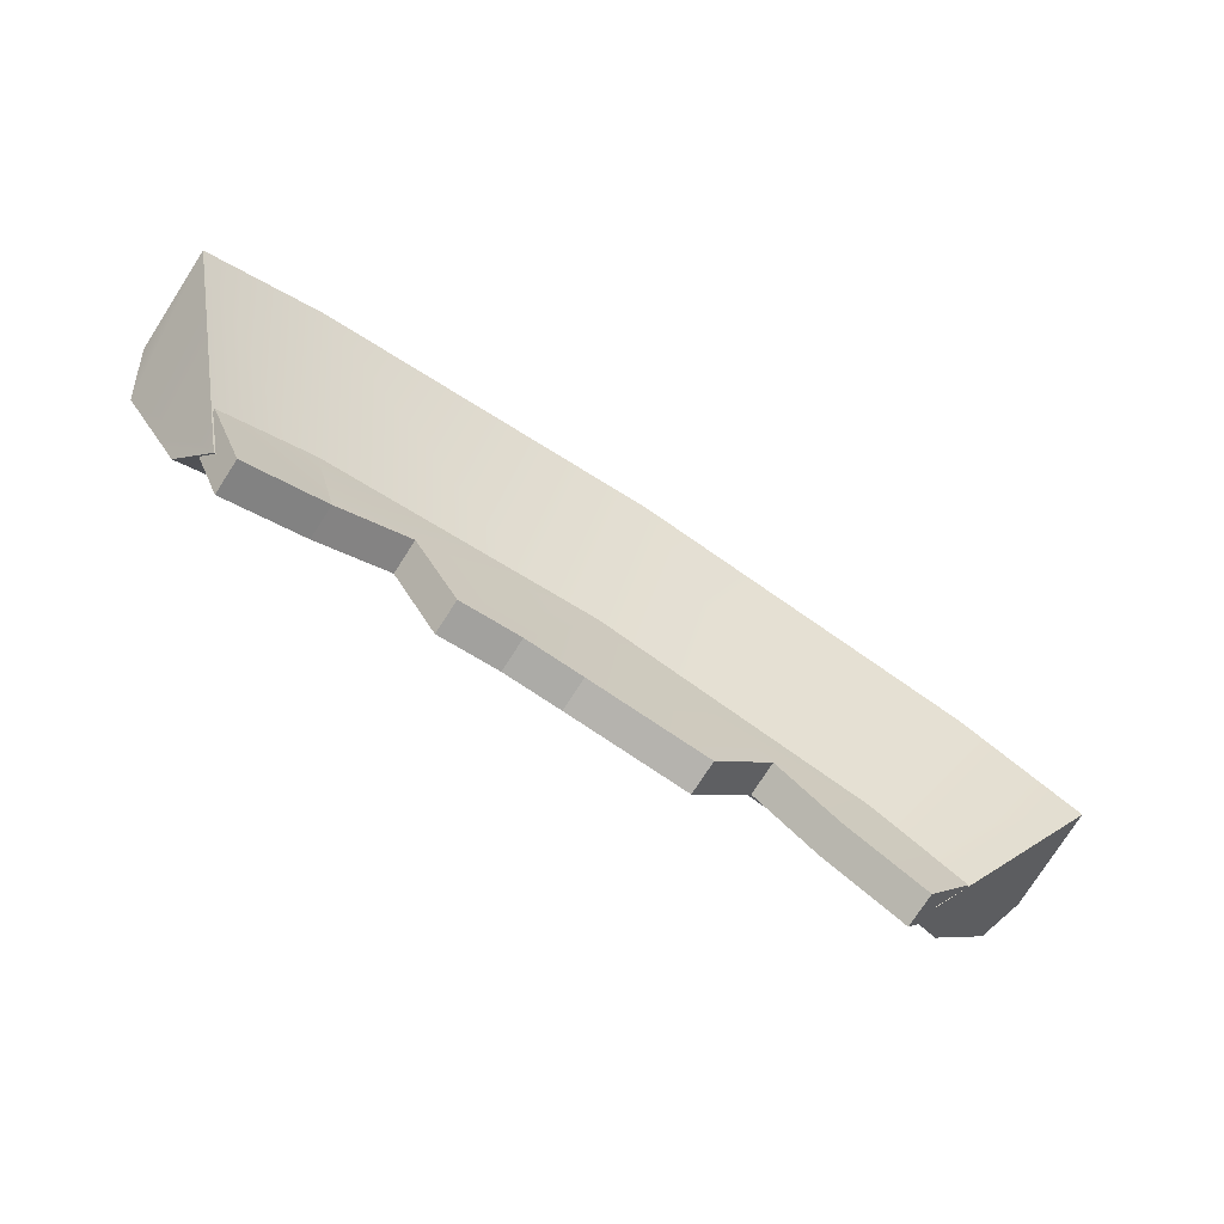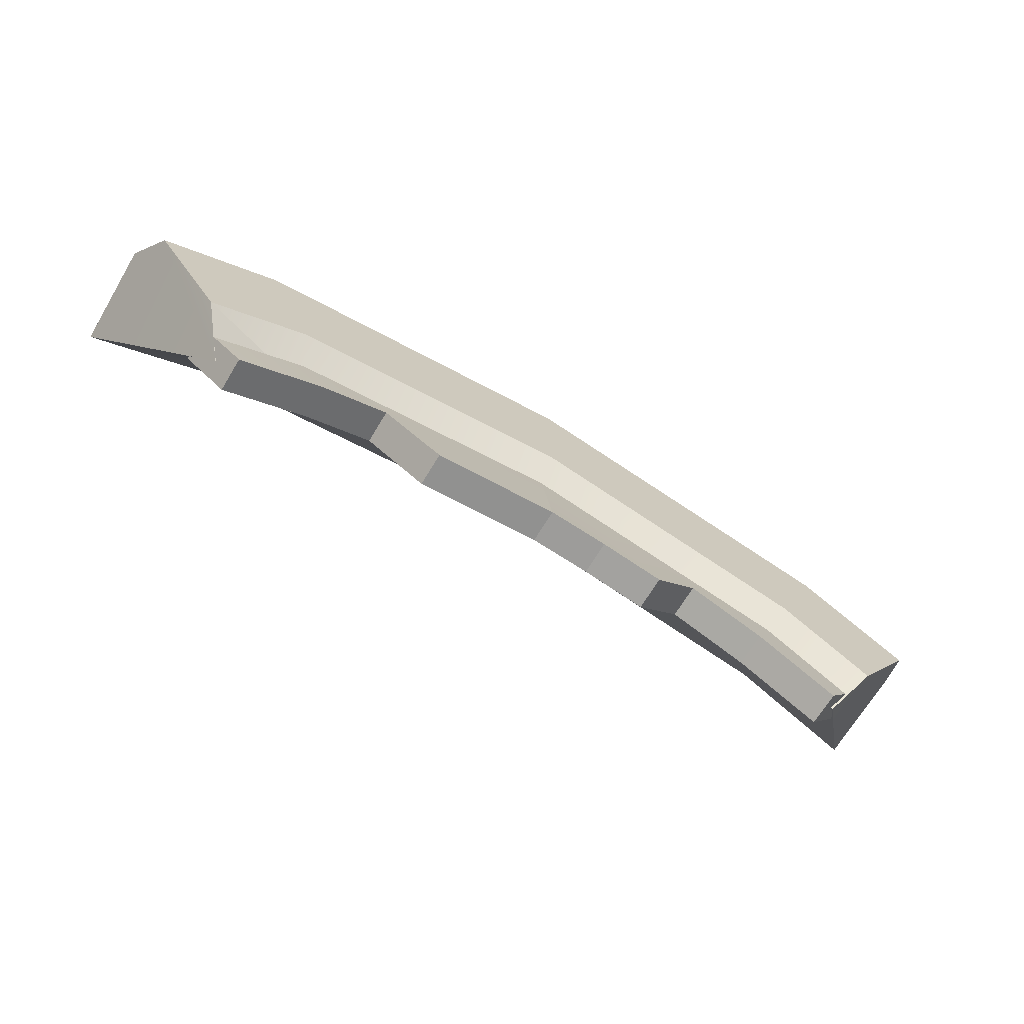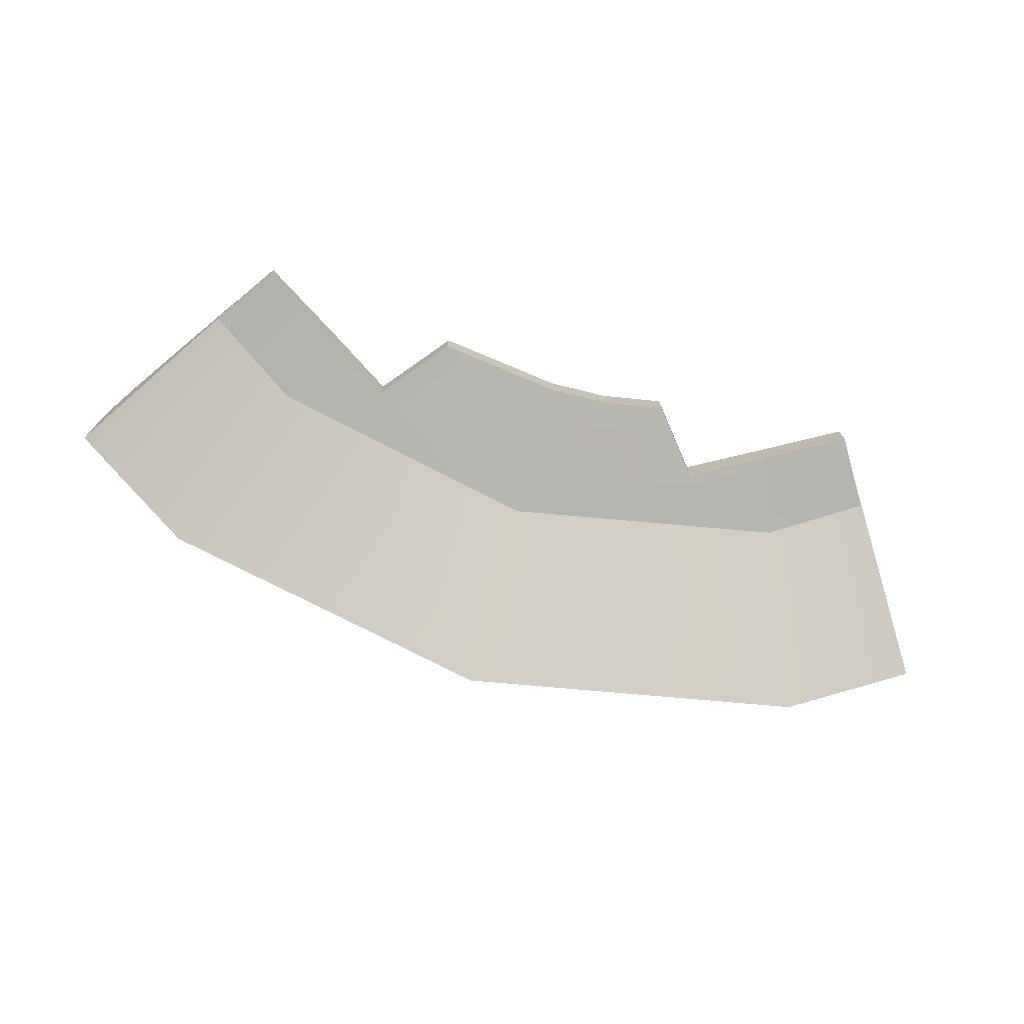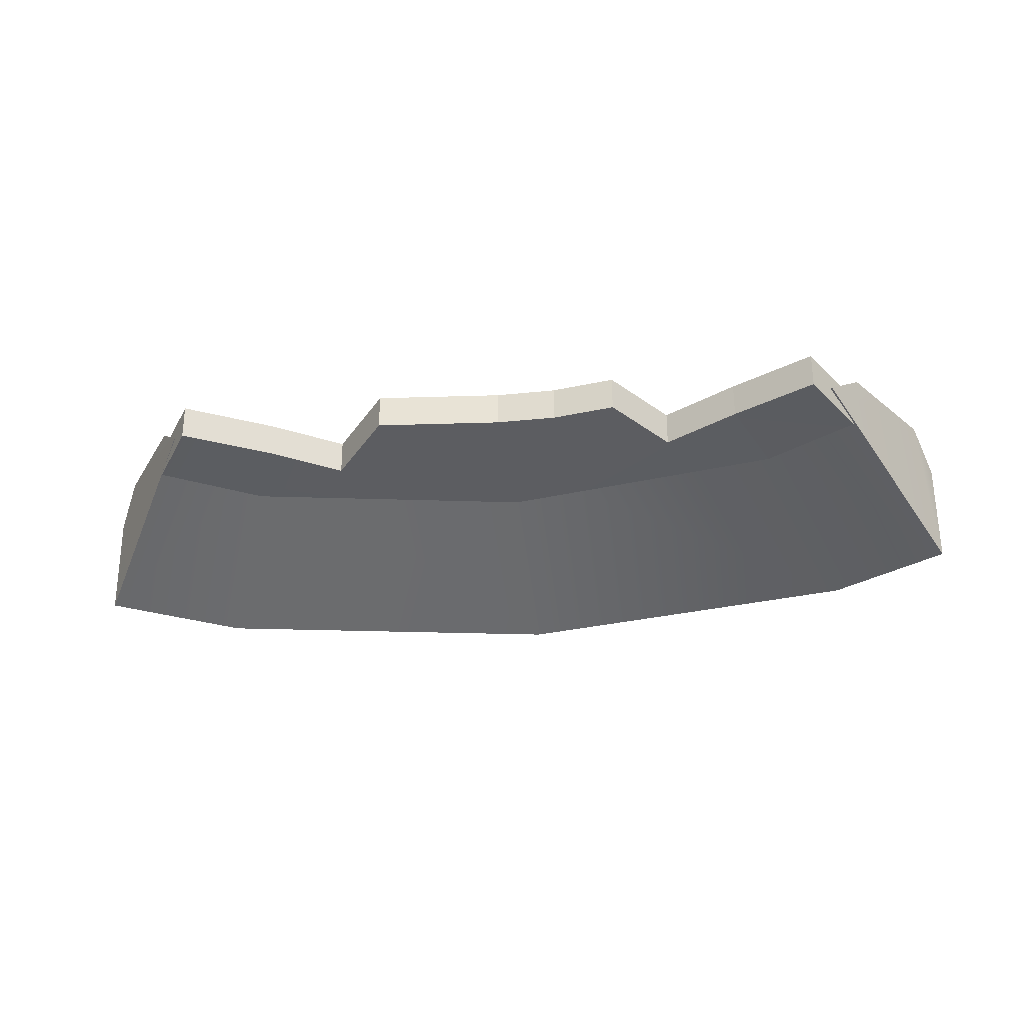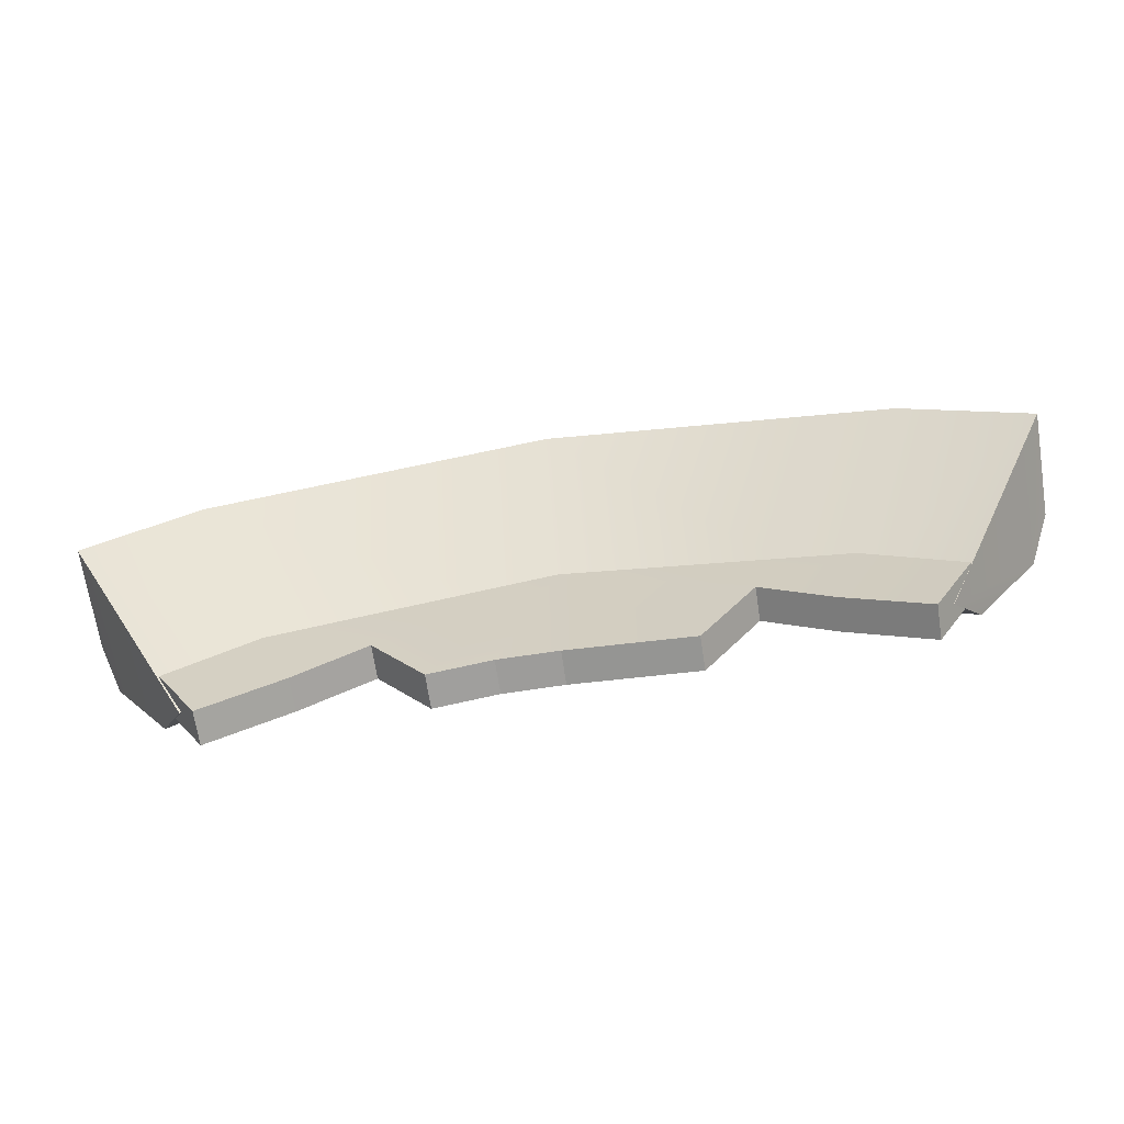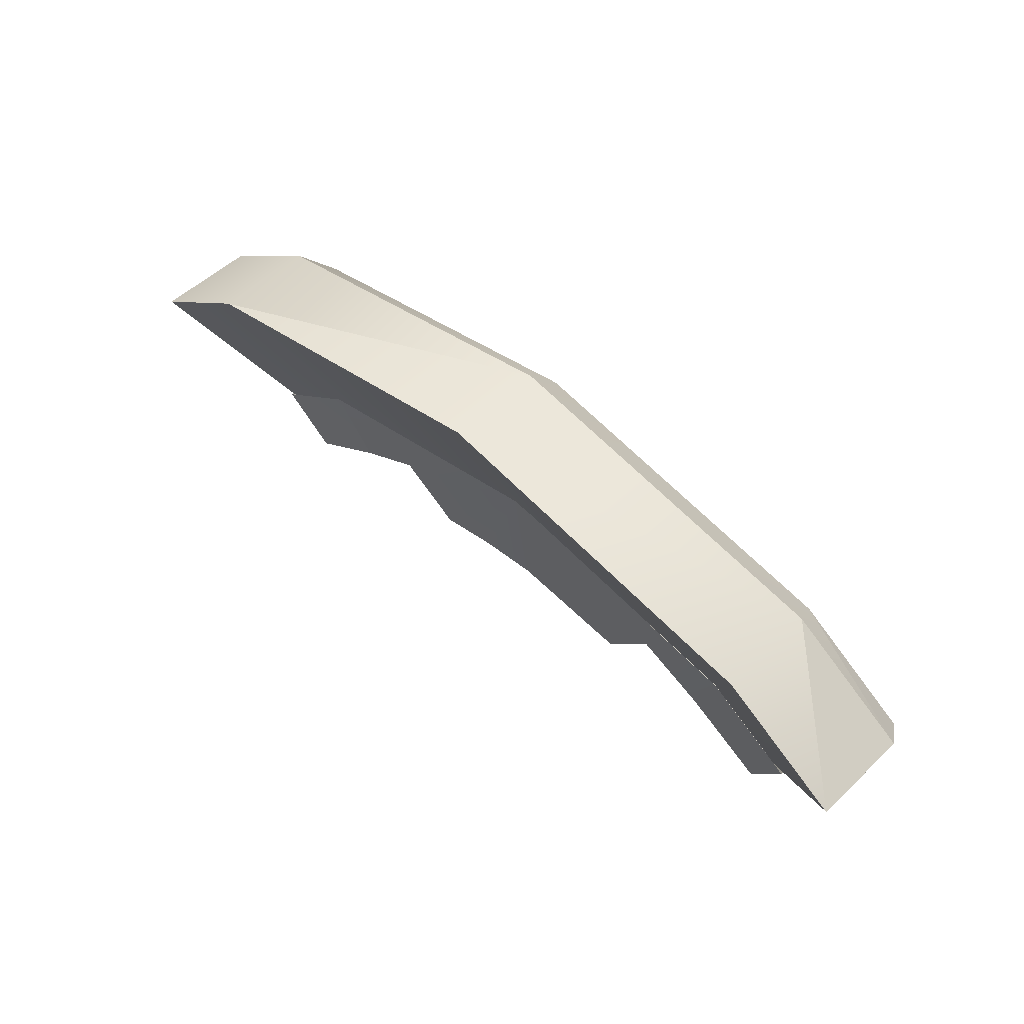
<metadata>
{"format":"obj","ext":"obj","renderer":"f3d","projection":"perspective","resolution":1024,"background":"white","views":[{"elev":-77.5,"azim":-33.0,"up":"+Z"},{"elev":-69.0,"azim":148.8,"up":"+Z"},{"elev":-73.2,"azim":163.6,"up":"+Y"},{"elev":-28.6,"azim":-171.6,"up":"+Y"},{"elev":-69.5,"azim":8.7,"up":"+Z"},{"elev":51.5,"azim":44.0,"up":"+Z"}]}
</metadata>
<code>
v  0.3572 -0.0188 0.0192
v  0.3572 -0.0188 -0.0168
v  0.3572 0.0172 -0.0168
v  0.3572 0.0172 0.0192
v  0.1772 0.1792 0.1812
v  0.1772 0.1792 -0.1788
v  0.1772 -0.1808 0.1812
v  0.1772 -0.1808 -0.1788
v  -0.0028 -0.0008 0.0012
g cpz_obj_pipelinecapA_brk_004
f 1 2 3 4
f 5 4 3 6
f 7 1 4 5
f 2 8 6 3
f 1 7 8 2
f 9 7 5
f 9 5 6
f 9 6 8
f 9 8 7
v  -11.31 31.59 18.89
v  -8.566 31.59 20.73
v  -11.31 34.09 18.9
v  -8.566 34.09 20.73
v  0.018 34.09 22.43
v  0.018 31.59 22.43
v  8.602 34.09 20.73
v  8.602 31.59 20.73
v  11.59 31.59 18.73
v  11.61 34.09 18.71
v  -10.89 34.99 18.06
v  -8.206 34.99 19.86
v  0.018 34.99 21.49
v  8.242 34.99 19.86
v  11.1 34.99 17.95
v  -9.293 34.99 15.43
v  -7.004 34.99 16.95
v  0.018 34.99 18.35
v  7.04 34.99 16.95
v  9.379 34.99 15.39
v  -8.571 34.17 14.28
v  -6.476 34.17 15.68
v  0.018 34.17 16.97
v  6.512 34.17 15.68
v  8.639 34.17 14.26
g ccp_metal_yy_yelow_Cmn_dpn
f 10 11 12
f 12 11 13
f 13 11 14
f 11 15 14
f 14 15 16
f 15 17 16
f 17 18 16
f 16 18 19
f 20 12 21
f 12 13 21
f 21 13 22
f 13 14 22
f 22 14 23
f 14 16 23
f 16 19 23
f 23 19 24
f 25 20 26
f 20 21 26
f 26 21 27
f 21 22 27
f 27 22 28
f 22 23 28
f 23 24 28
f 28 24 29
f 30 25 31
f 25 26 31
f 26 27 31
f 31 27 32
f 27 28 32
f 32 28 33
f 28 29 33
f 33 29 34
f 34 18 33
f 18 17 33
f 17 15 33
f 33 15 32
f 15 11 32
f 32 11 31
f 11 10 31
f 31 10 30
f 12 20 10
f 10 20 30
f 20 25 30
f 19 18 24
f 18 34 24
f 24 34 29
v  -8.082 34.7 13.57
v  -9.072 34.43 15.19
v  -6.099 34.72 14.74
v  -6.894 34.43 16.65
v  -4.307 34.63 15.75
v  0.0041 34.43 18.03
v  -3.015 34.88 14.21
v  -1.469 34.88 14.5
v  0.0068 34.91 14.56
v  3.093 34.88 14.2
v  4.489 34.6 15.91
v  6.904 34.43 16.66
v  6.169 34.7 14.88
v  9.211 34.43 15.12
v  8.201 34.69 13.64
v  -8.082 33.87 13.57
v  -6.099 33.89 14.74
v  -9.072 33.6 15.19
v  -6.894 33.6 16.65
v  -4.307 33.8 15.75
v  0.0041 33.6 18.03
v  -3.015 34.05 14.21
v  -1.469 34.05 14.5
v  0.0068 34.08 14.56
v  3.093 34.04 14.2
v  4.489 33.77 15.91
v  6.904 33.6 16.66
v  6.169 33.87 14.88
v  9.211 33.6 15.12
v  8.201 33.85 13.64
g cpz_metal_tn1_footholdA_floor
f 35 36 37
f 36 38 37
f 37 38 39
f 38 40 39
f 39 40 41
f 41 40 42
f 42 40 43
f 43 40 44
f 44 40 45
f 40 46 45
f 45 46 47
f 46 48 47
f 47 48 49
f 50 51 52
f 52 51 53
f 51 54 53
f 53 54 55
f 54 56 55
f 56 57 55
f 57 58 55
f 58 59 55
f 59 60 55
f 55 60 61
f 60 62 61
f 61 62 63
f 62 64 63
v  3.093 34.88 14.2
v  3.093 34.04 14.2
v  0.0068 34.08 14.56
v  0.0068 34.91 14.56
v  -4.307 34.63 15.75
v  -3.015 34.88 14.21
v  -3.015 34.05 14.21
v  -4.307 33.8 15.75
v  -1.469 34.88 14.5
v  -1.469 34.05 14.5
v  4.489 34.6 15.91
v  4.489 33.77 15.91
v  8.201 34.69 13.64
v  9.211 34.43 15.12
v  8.201 33.85 13.64
v  9.211 33.6 15.12
v  -9.072 33.6 15.19
v  -9.072 34.43 15.19
v  -8.082 33.87 13.57
v  -8.082 34.7 13.57
v  -6.099 34.72 14.74
v  -6.099 33.89 14.74
v  6.169 33.87 14.88
v  6.169 34.7 14.88
g ccp_metal_yy_gray_Cmn_dpn
f 65 66 67
f 67 68 65
f 69 70 71
f 71 72 69
f 73 74 71
f 71 70 73
f 74 73 67
f 67 73 68
f 65 75 66
f 66 75 76
f 77 78 79
f 79 78 80
f 81 82 83
f 83 82 84
f 69 72 85
f 85 72 86
f 86 83 85
f 85 83 84
f 87 76 88
f 88 76 75
f 77 79 88
f 88 79 87

</code>
